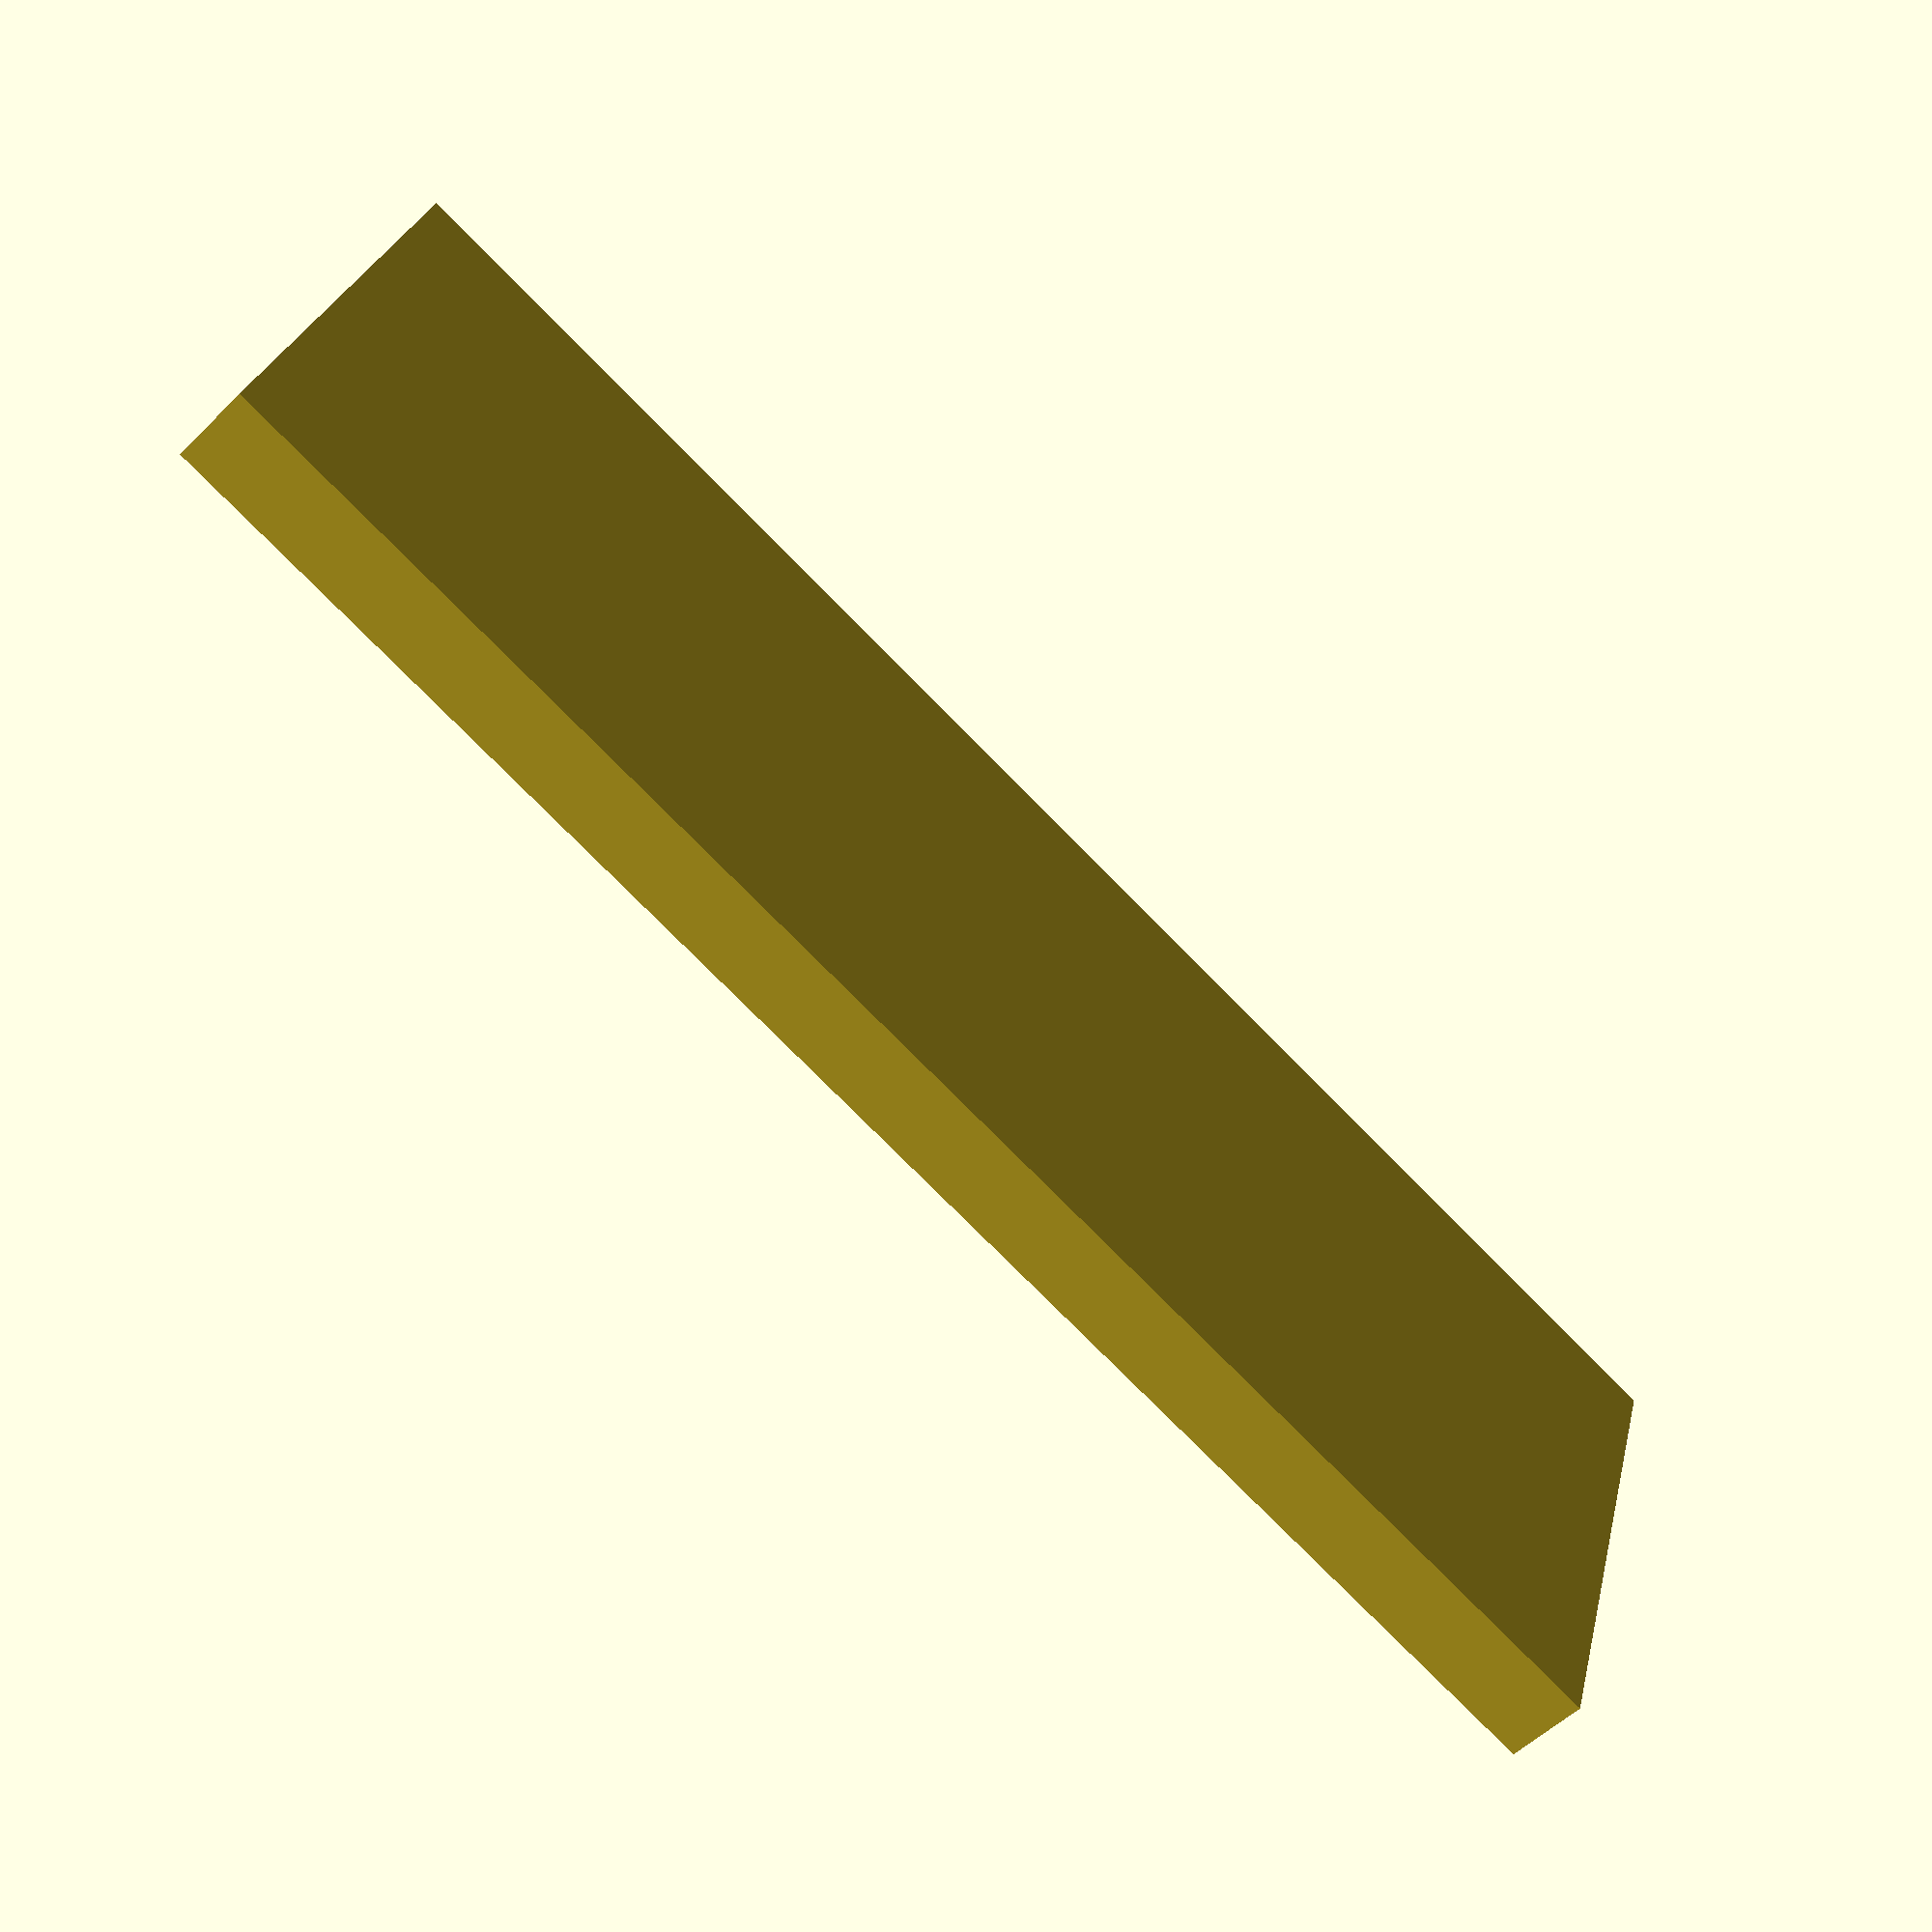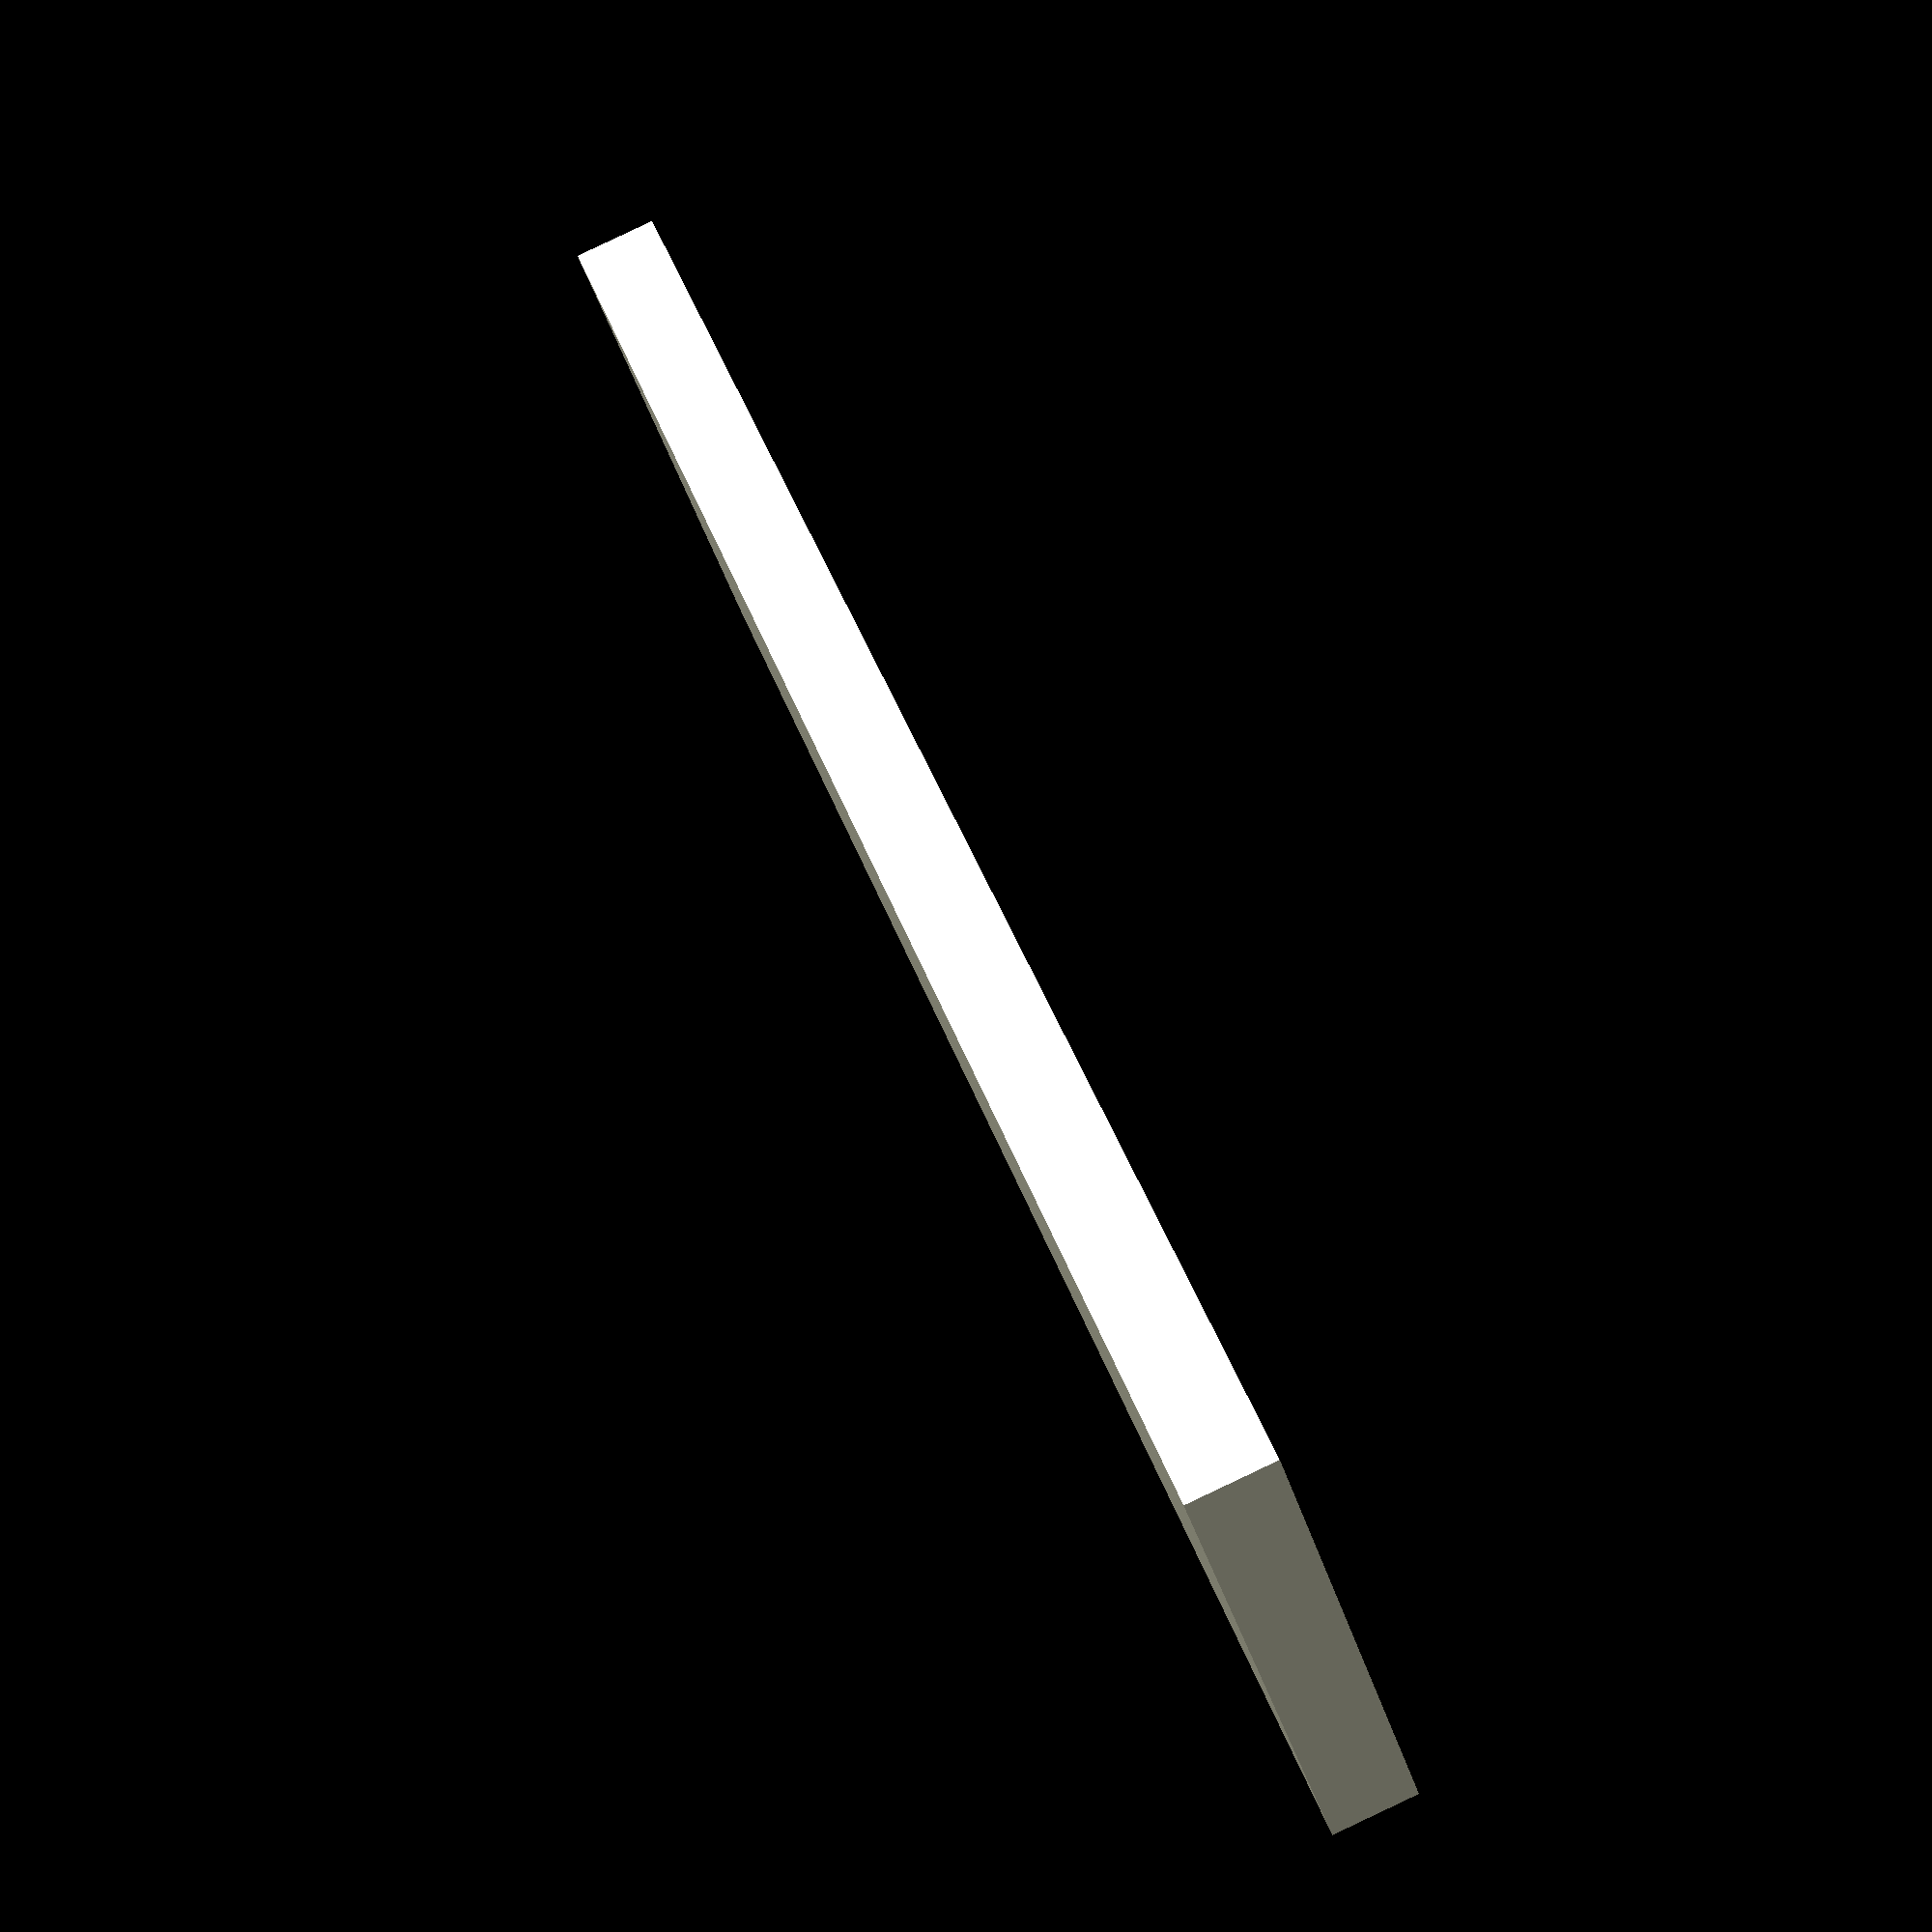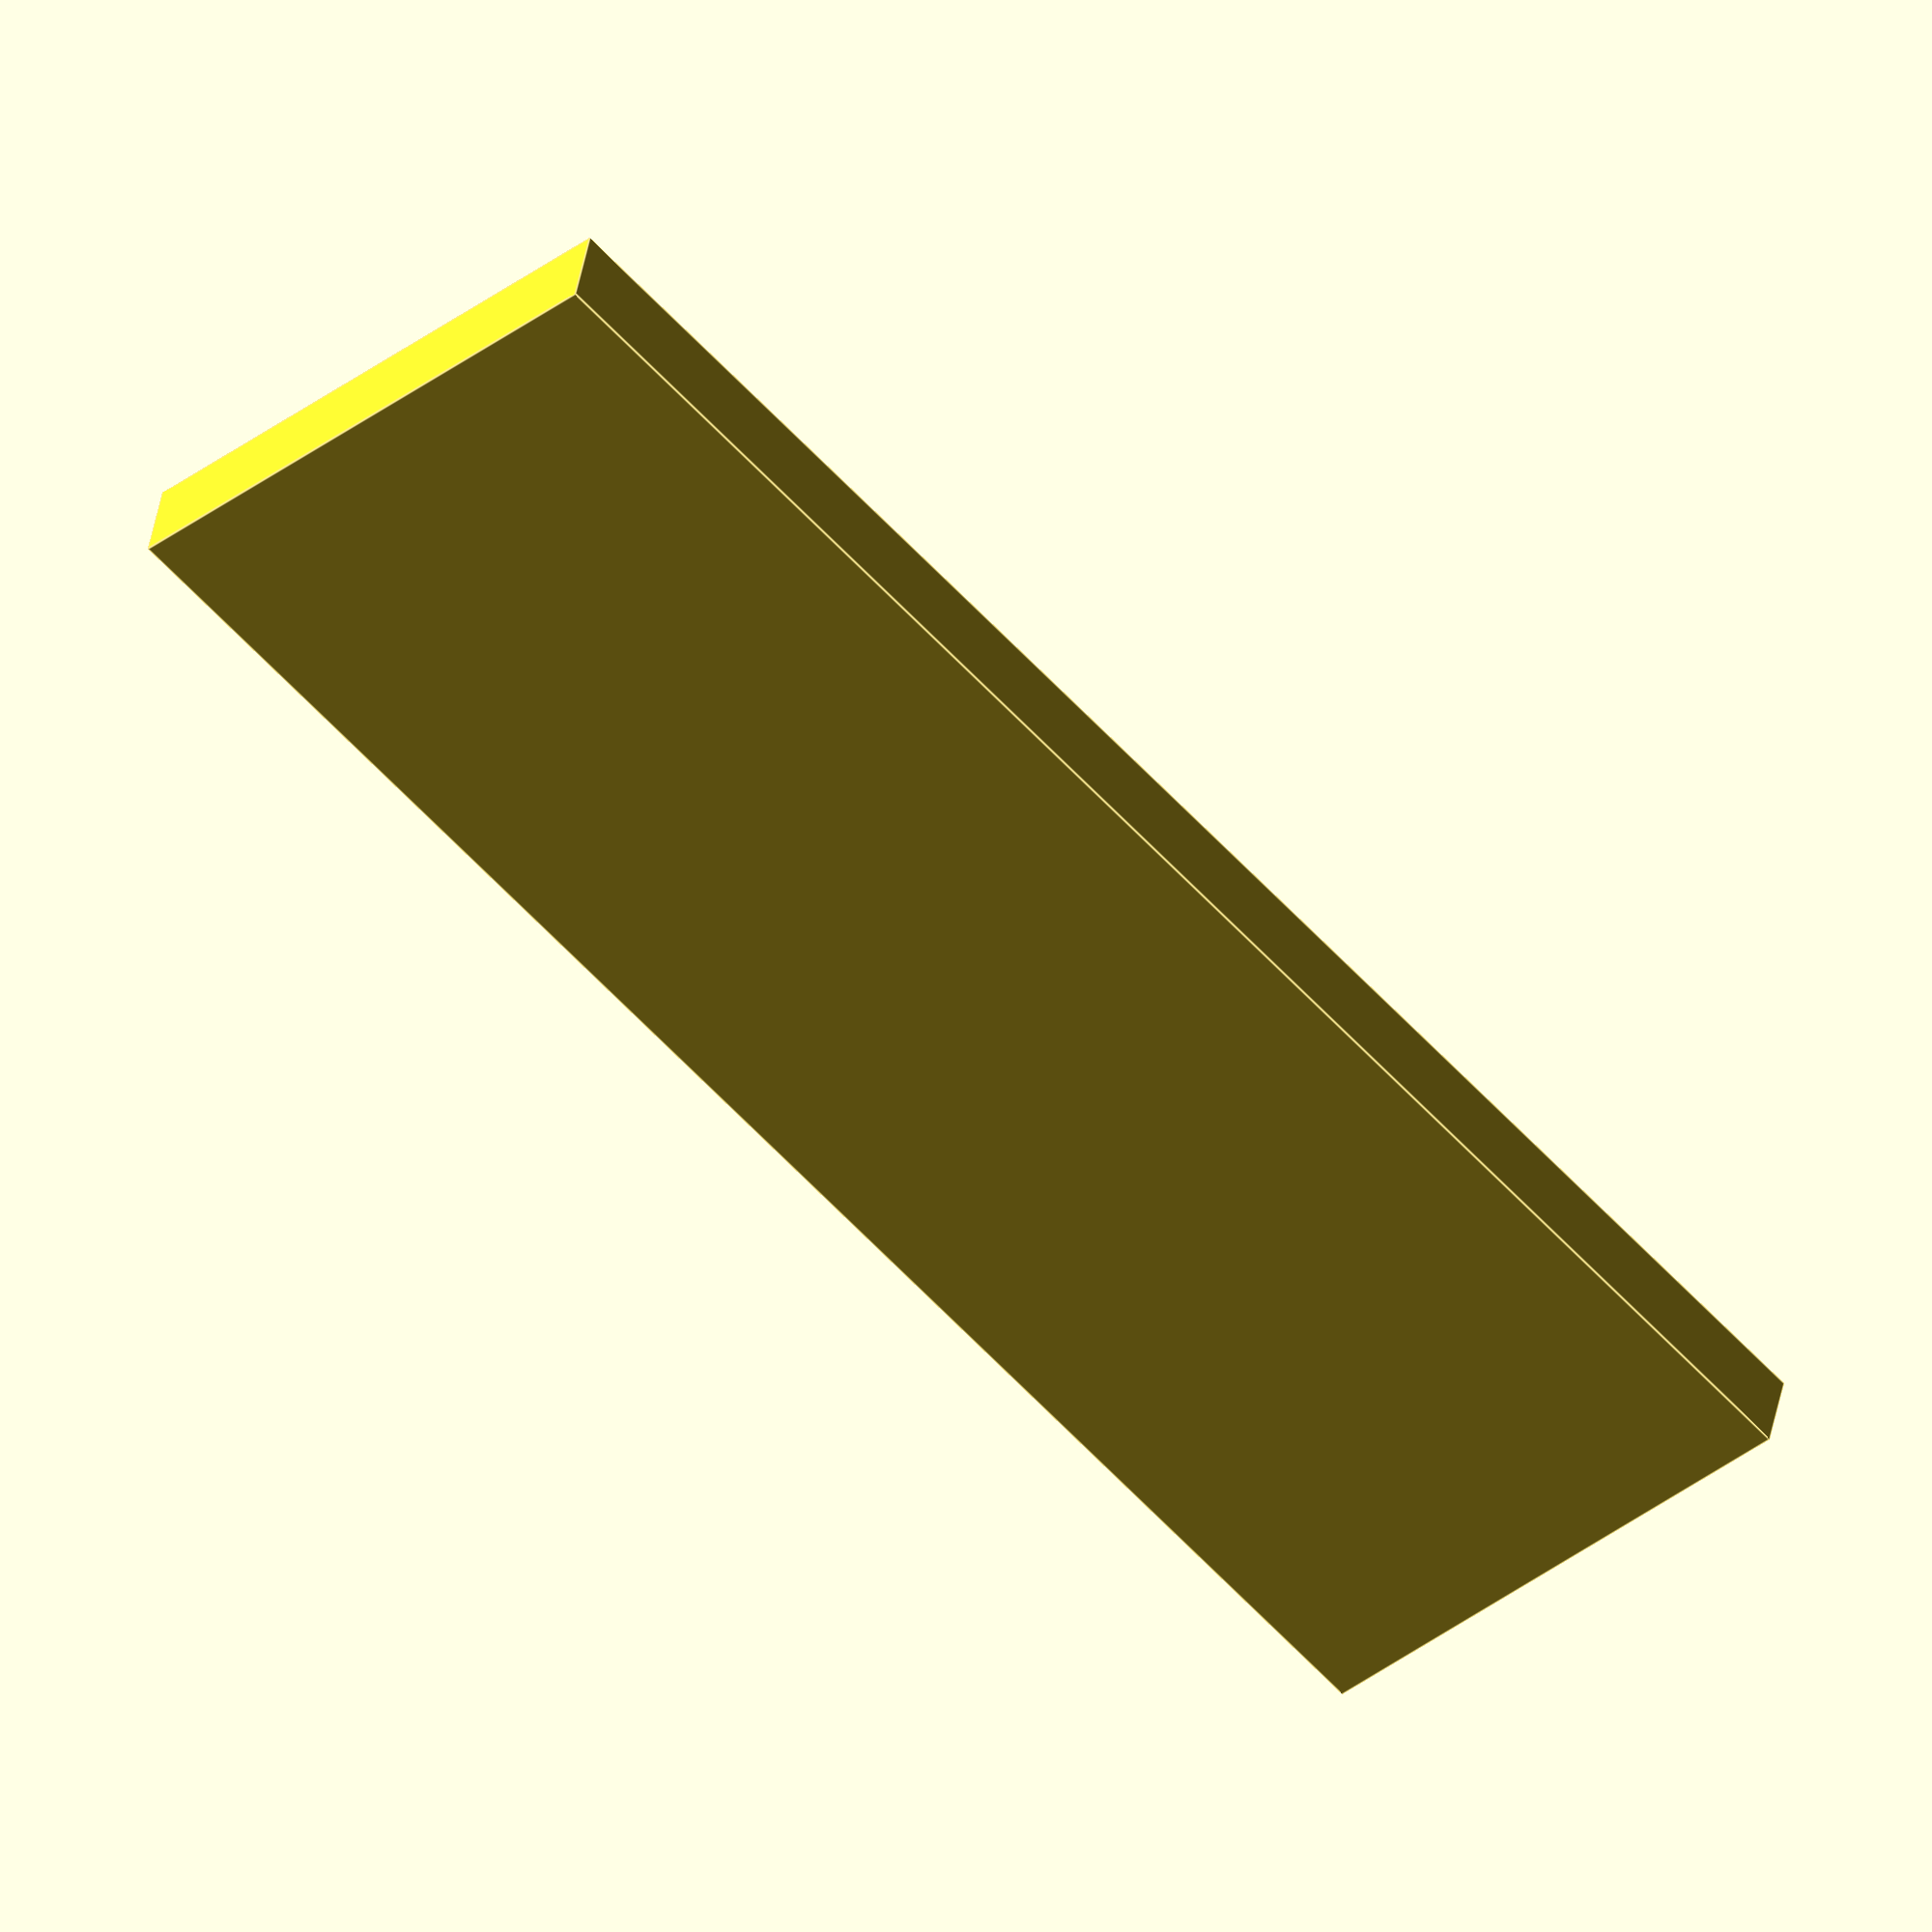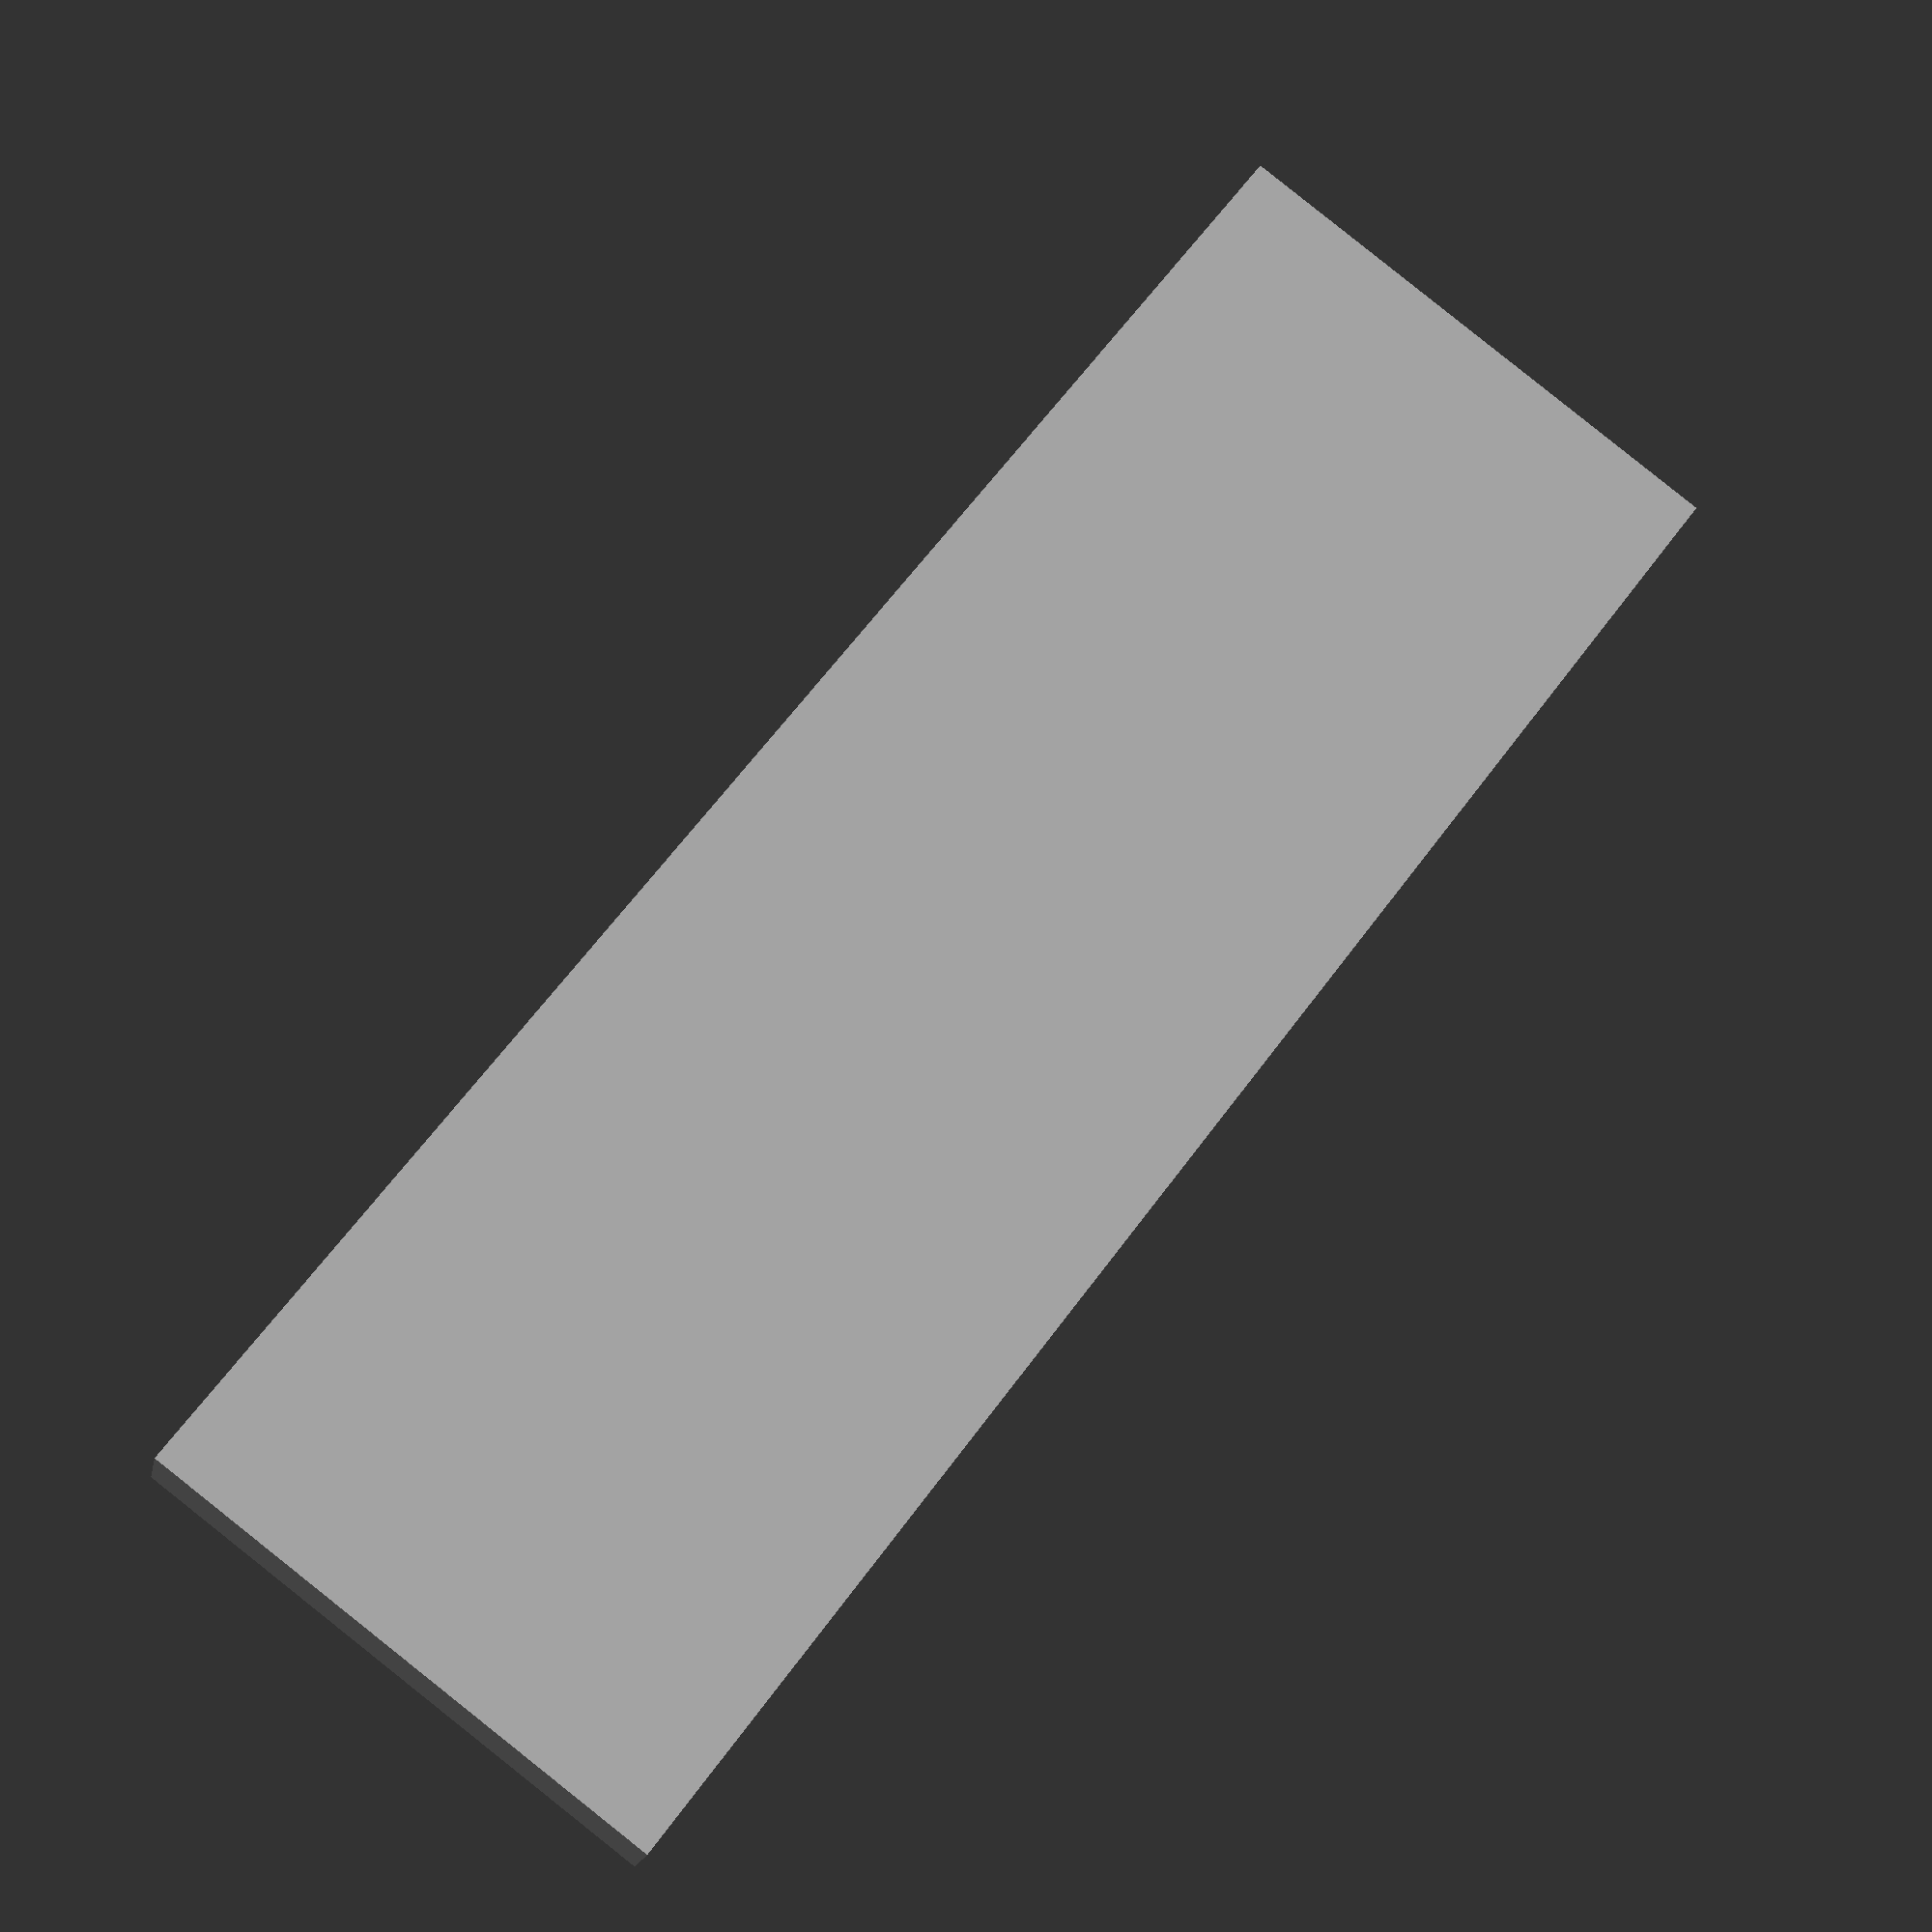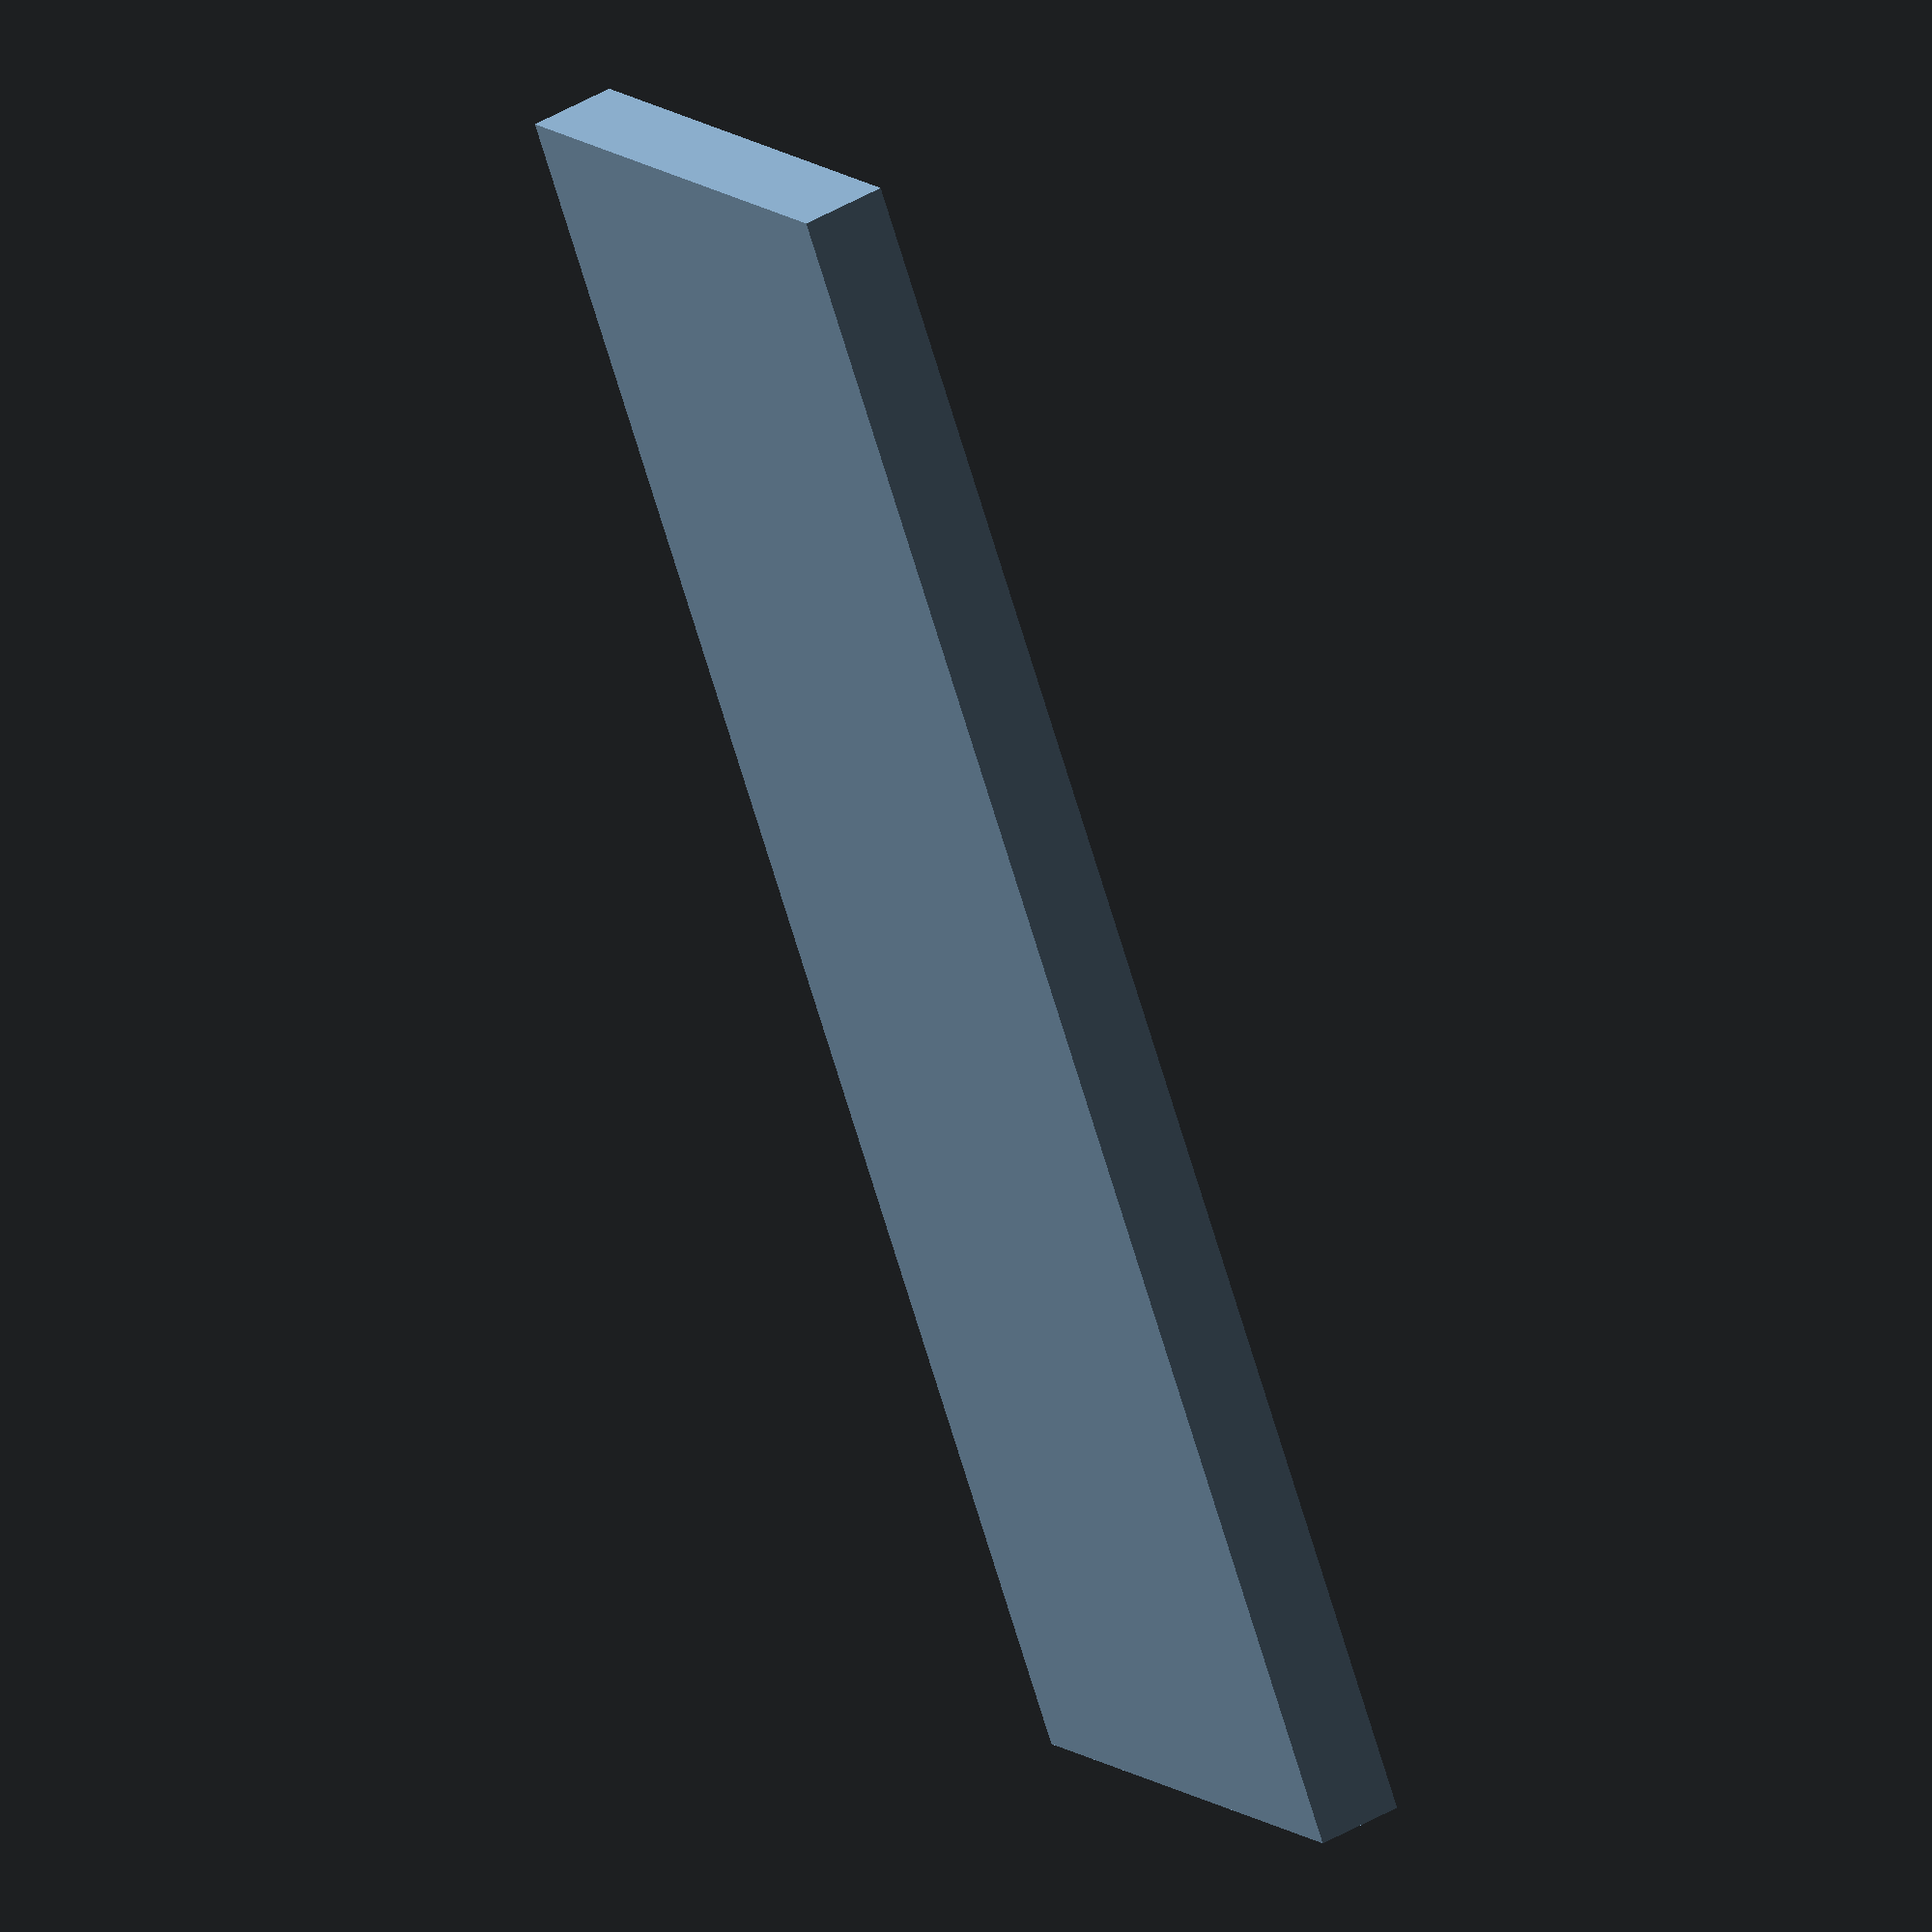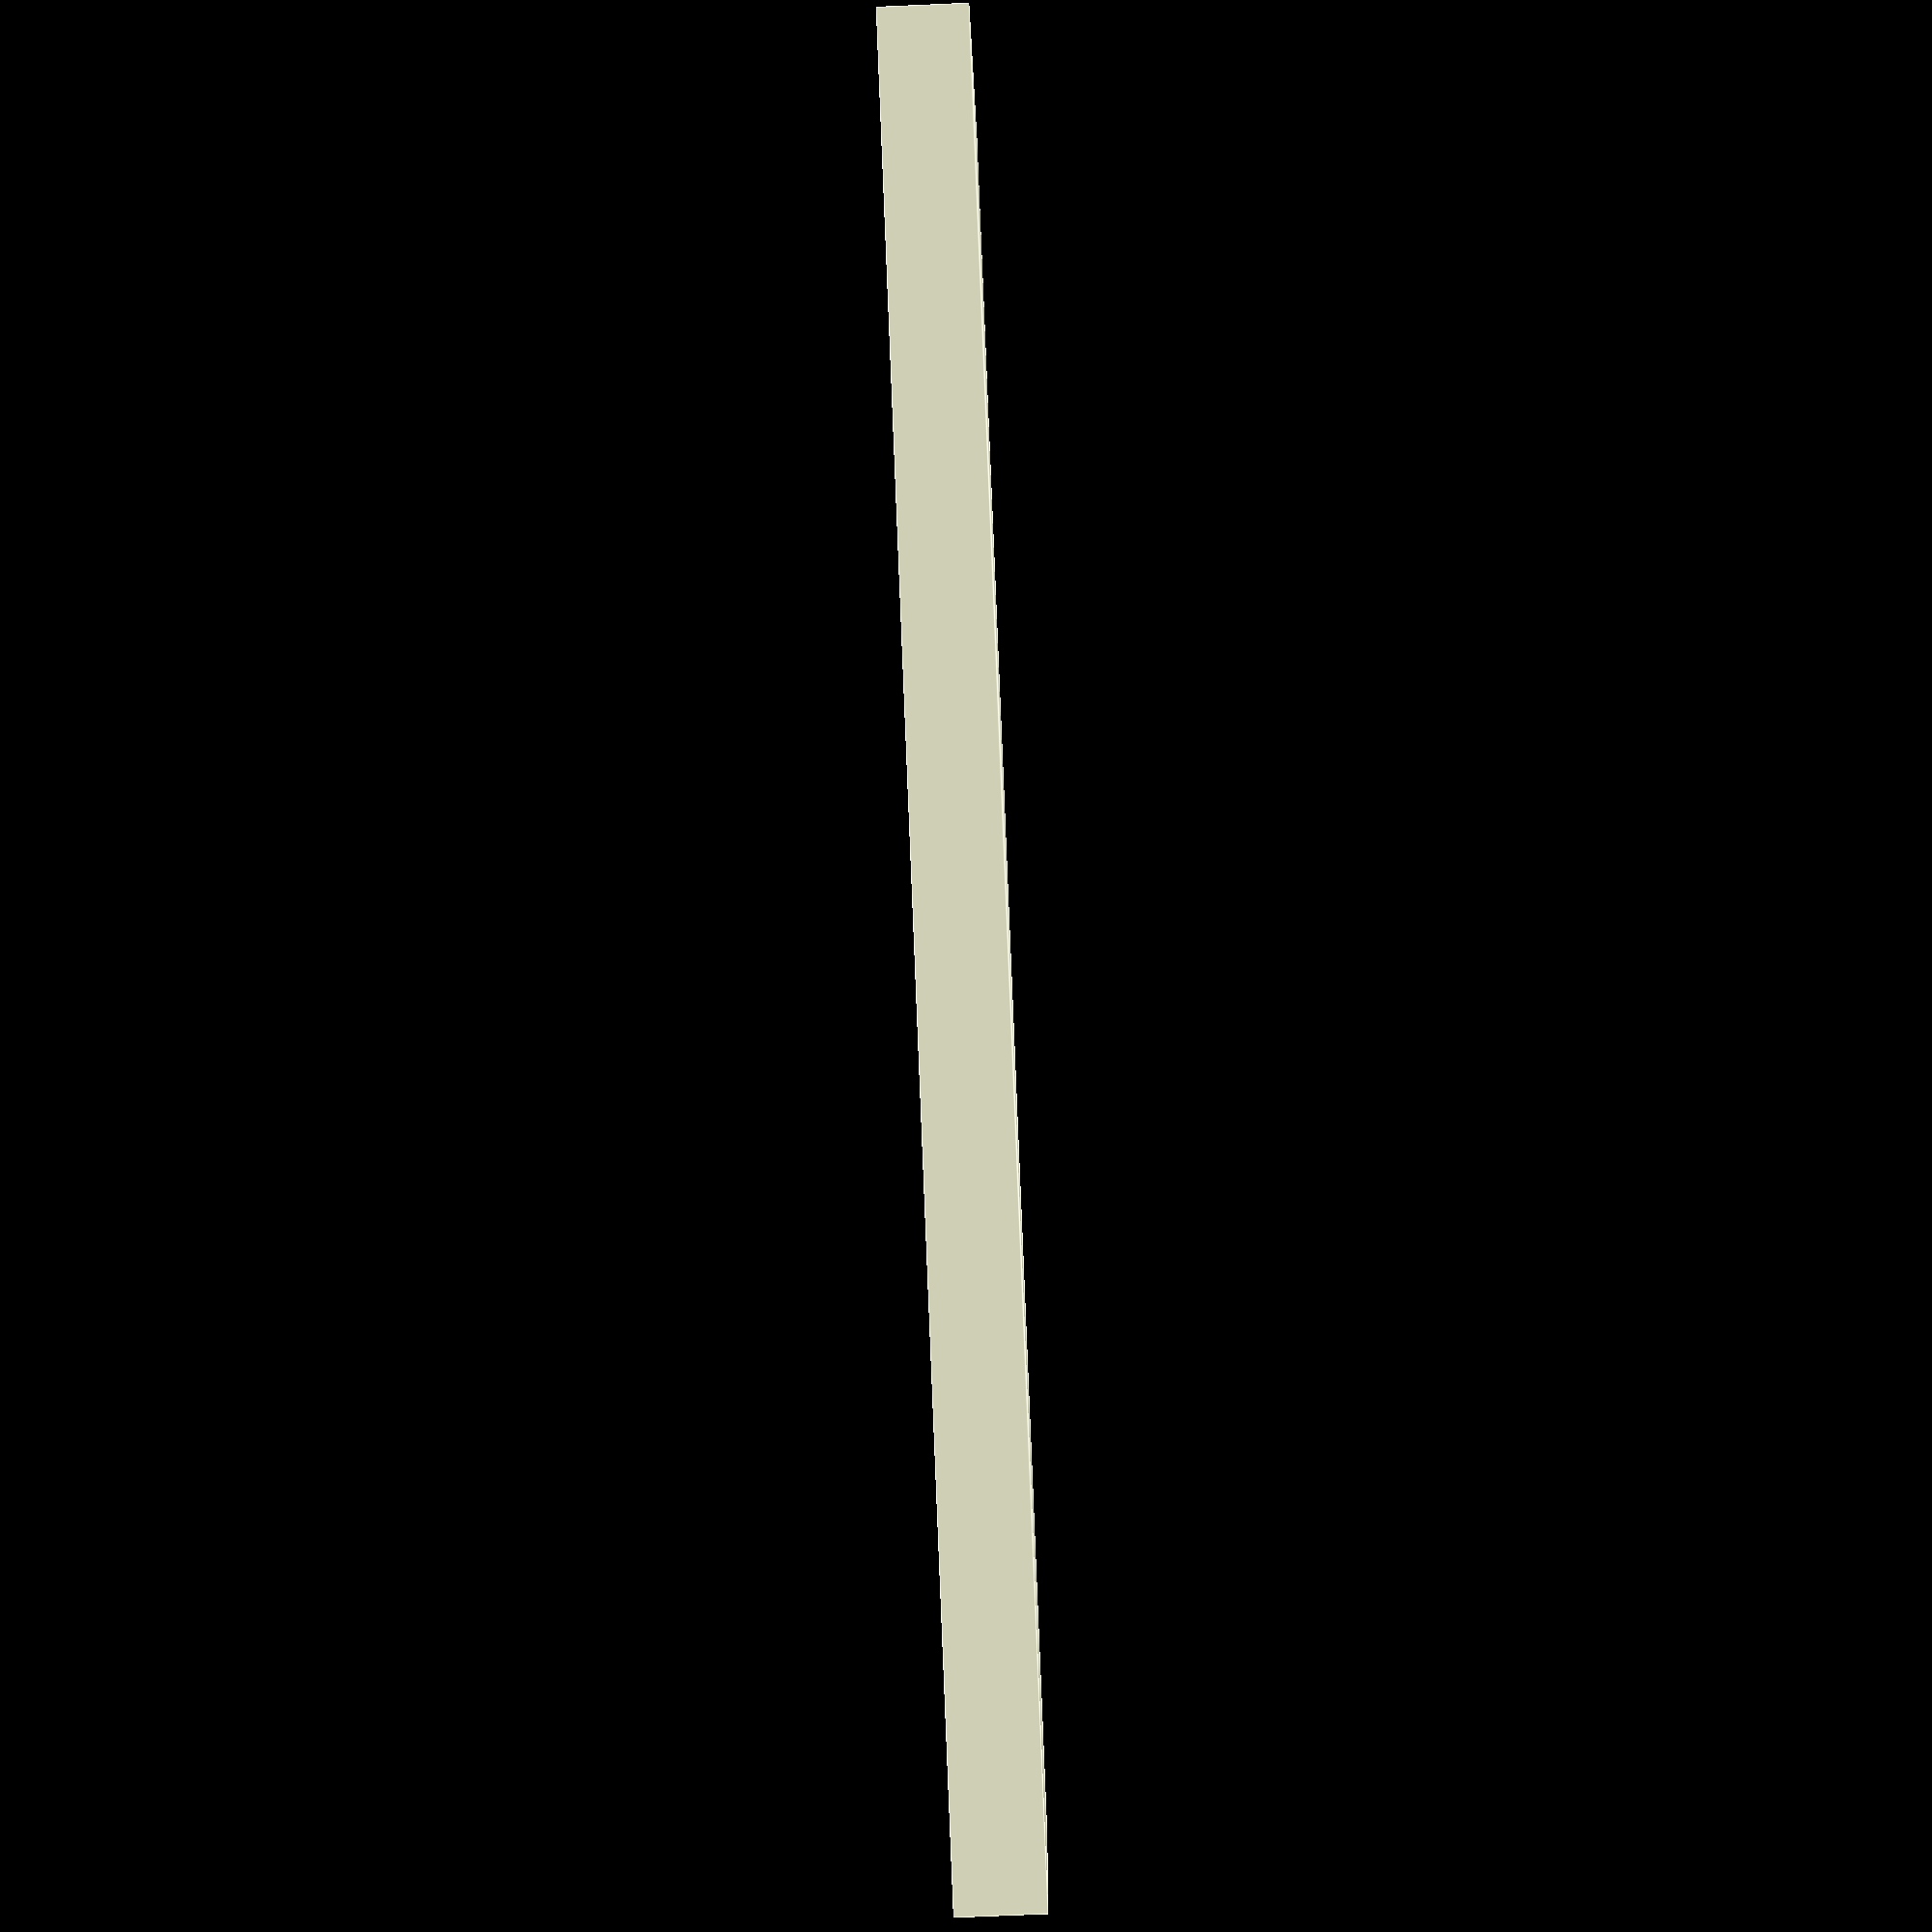
<openscad>
difference() {
  cube(size = [264,86,13]);
  for (e = [ 0 : 4 ]) {
    for (i = [0 : 16]) {
      translate([(20 + (i * 14)),17 + (e *13),0]) {
        cylinder (h = 12.2, r=4, center=false);
      }
    }
  }
}


</openscad>
<views>
elev=232.1 azim=16.7 roll=223.0 proj=p view=solid
elev=92.7 azim=321.2 roll=115.3 proj=p view=wireframe
elev=319.8 azim=227.7 roll=9.5 proj=o view=edges
elev=197.6 azim=307.1 roll=191.2 proj=p view=wireframe
elev=312.5 azim=238.2 roll=57.0 proj=o view=solid
elev=252.6 azim=20.1 roll=267.5 proj=p view=edges
</views>
